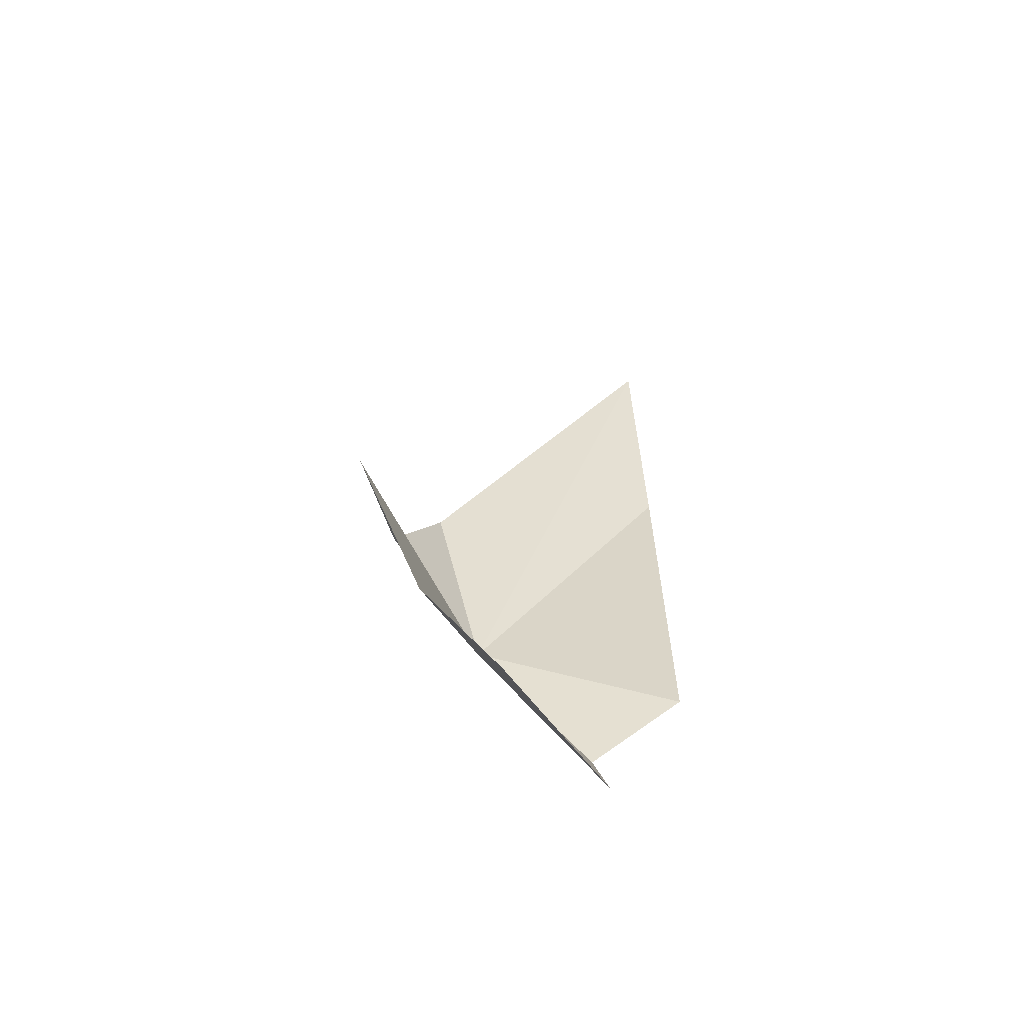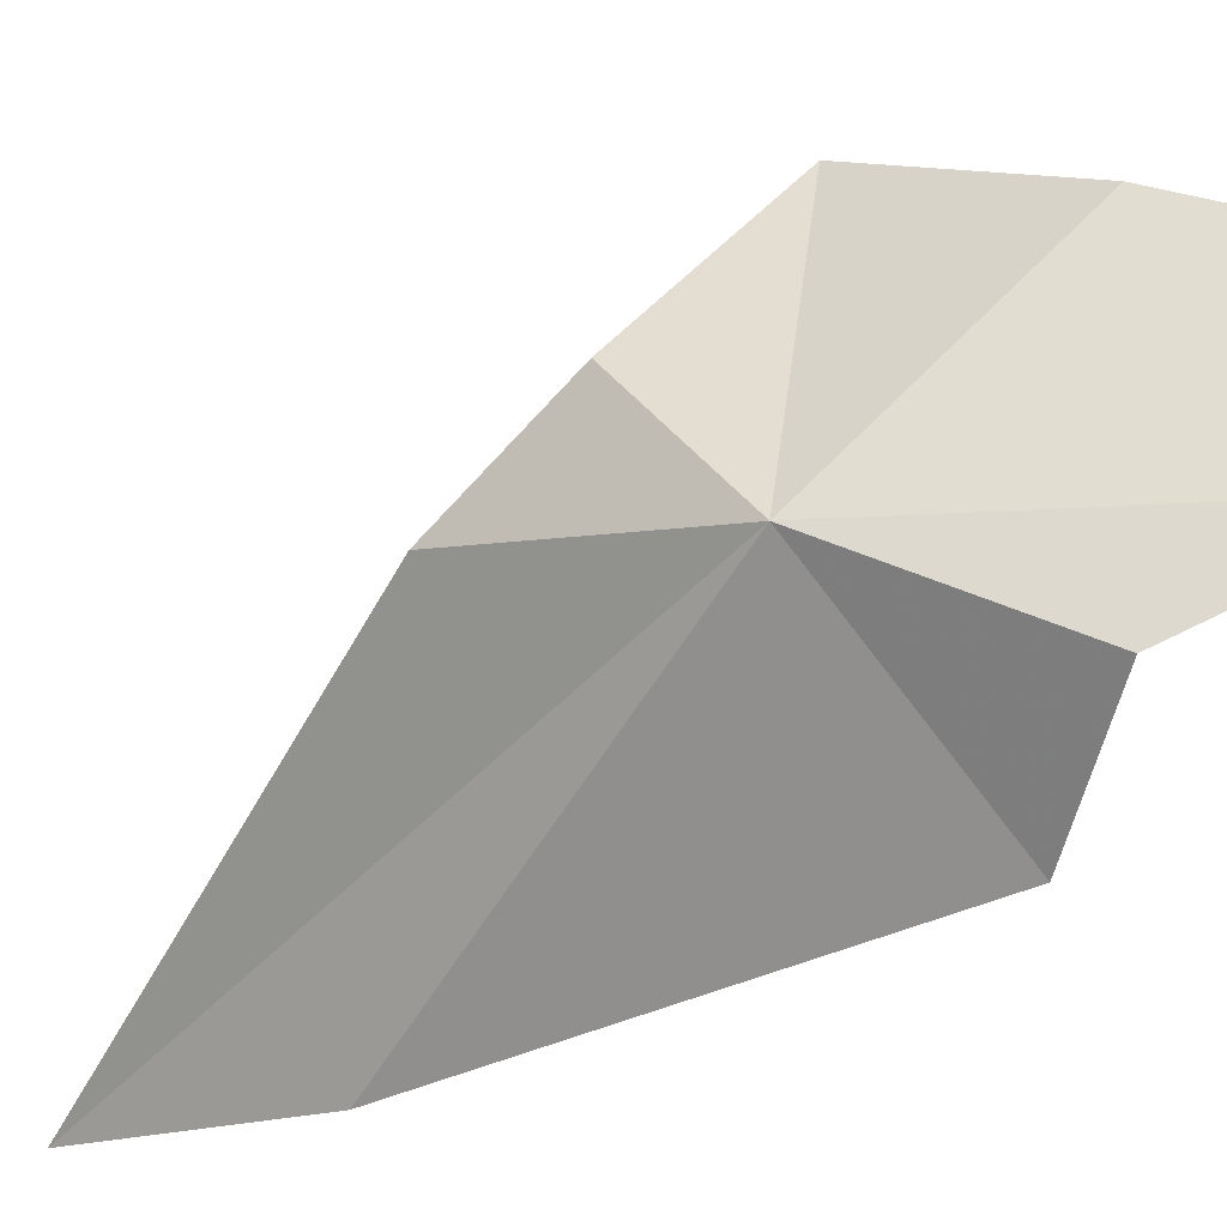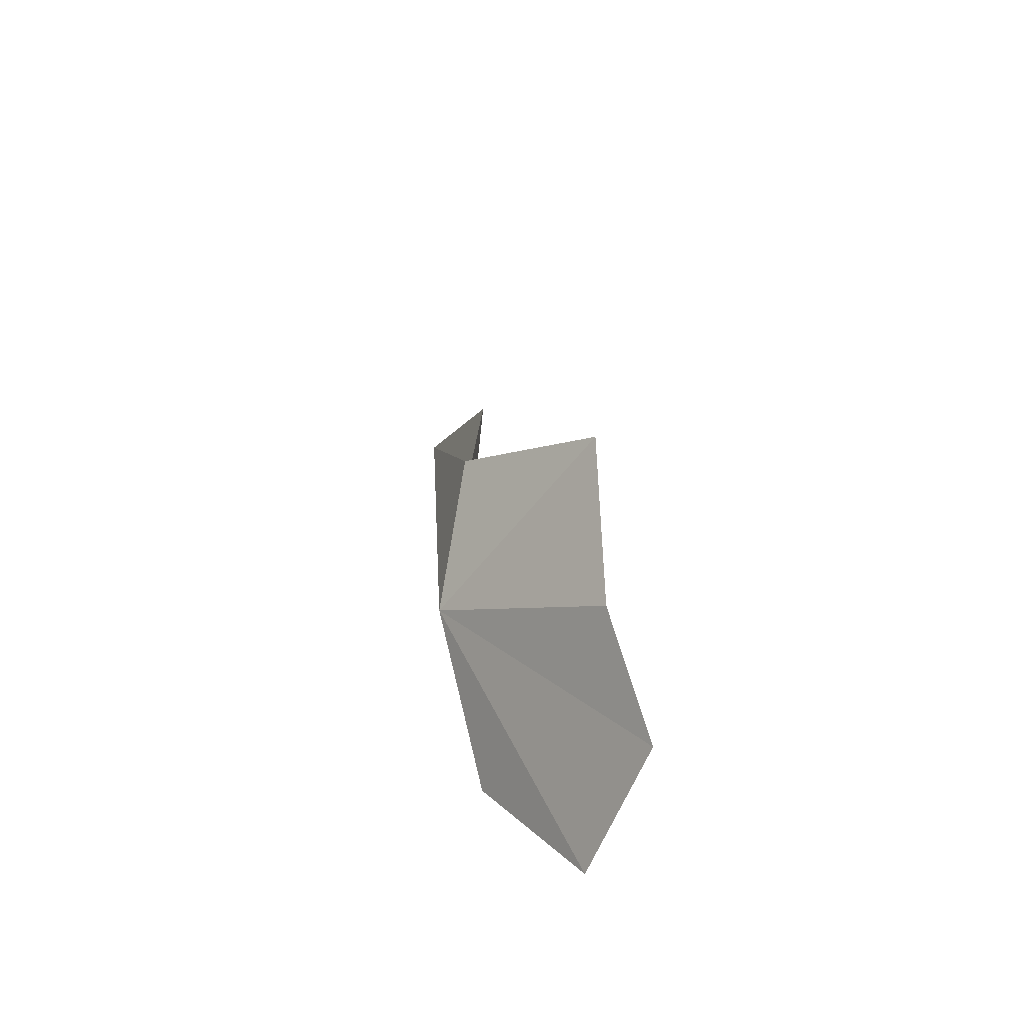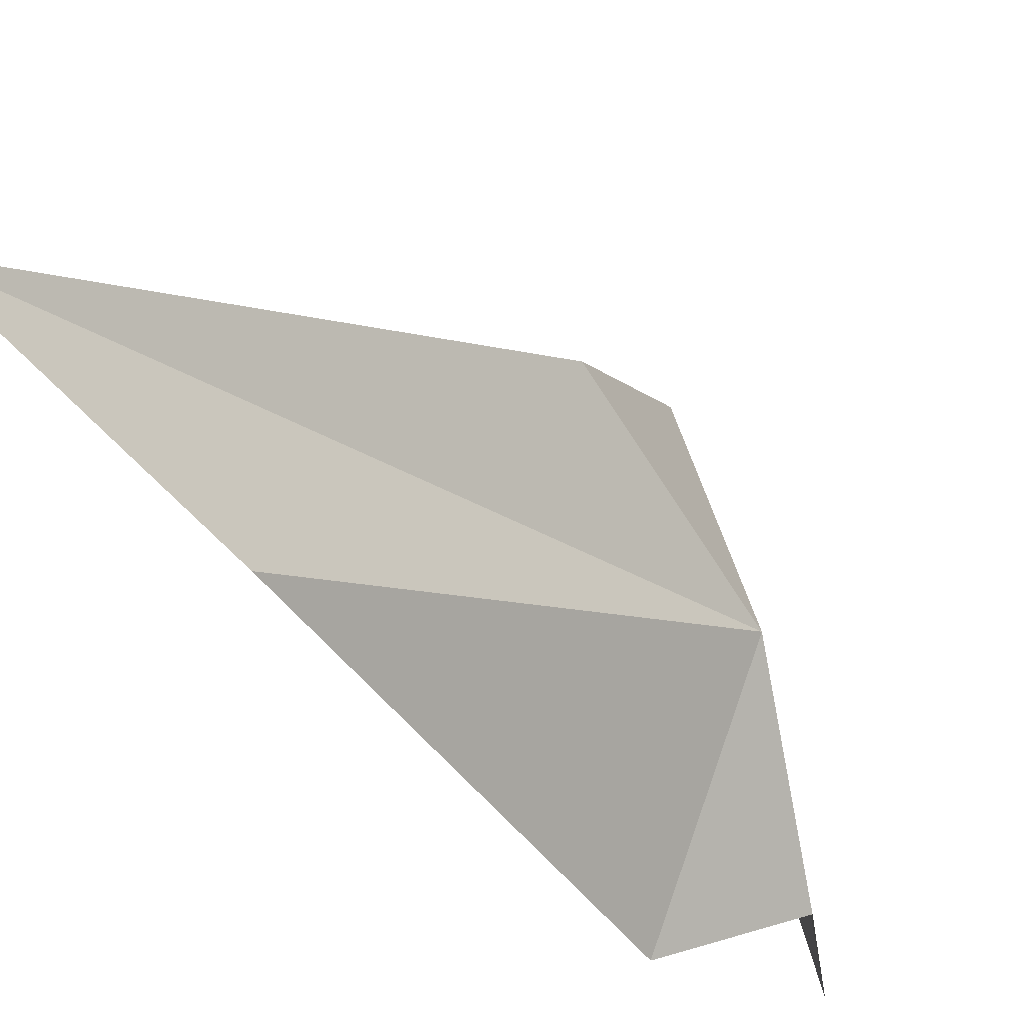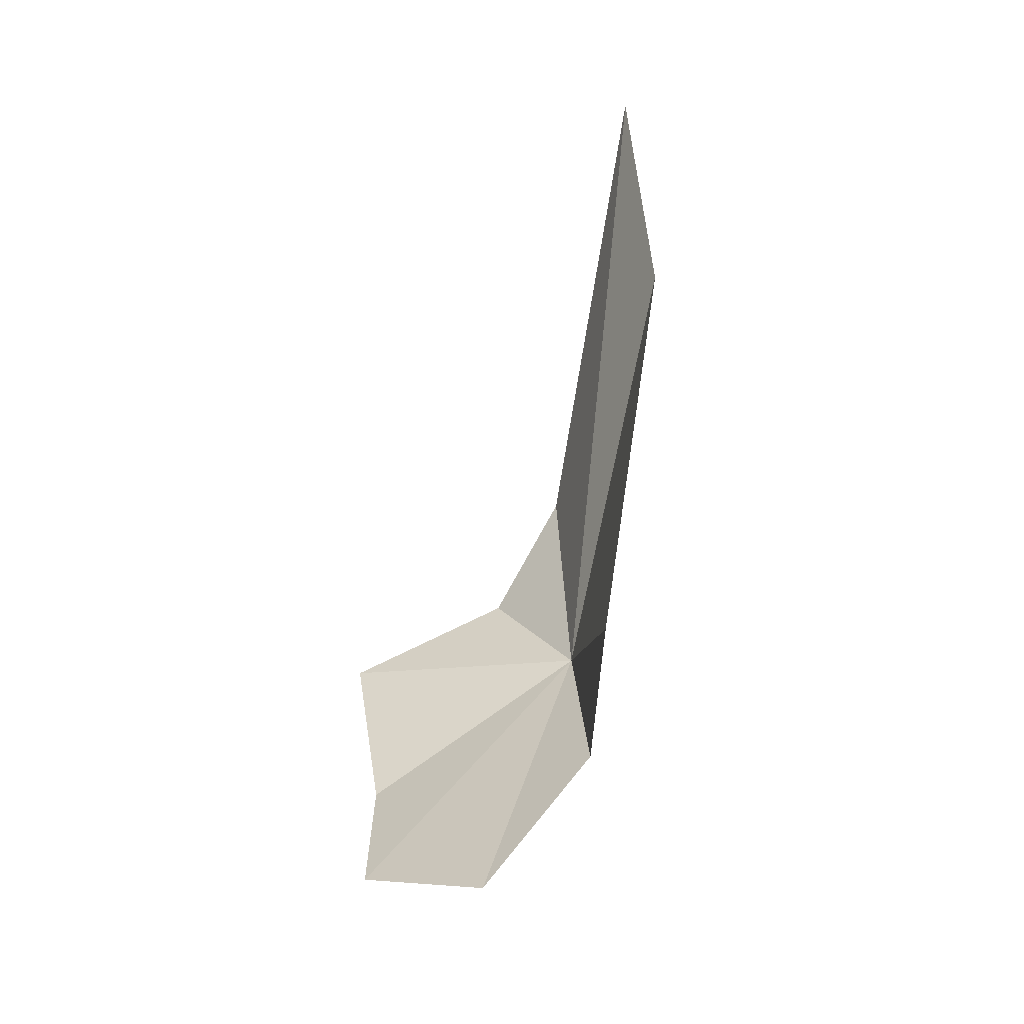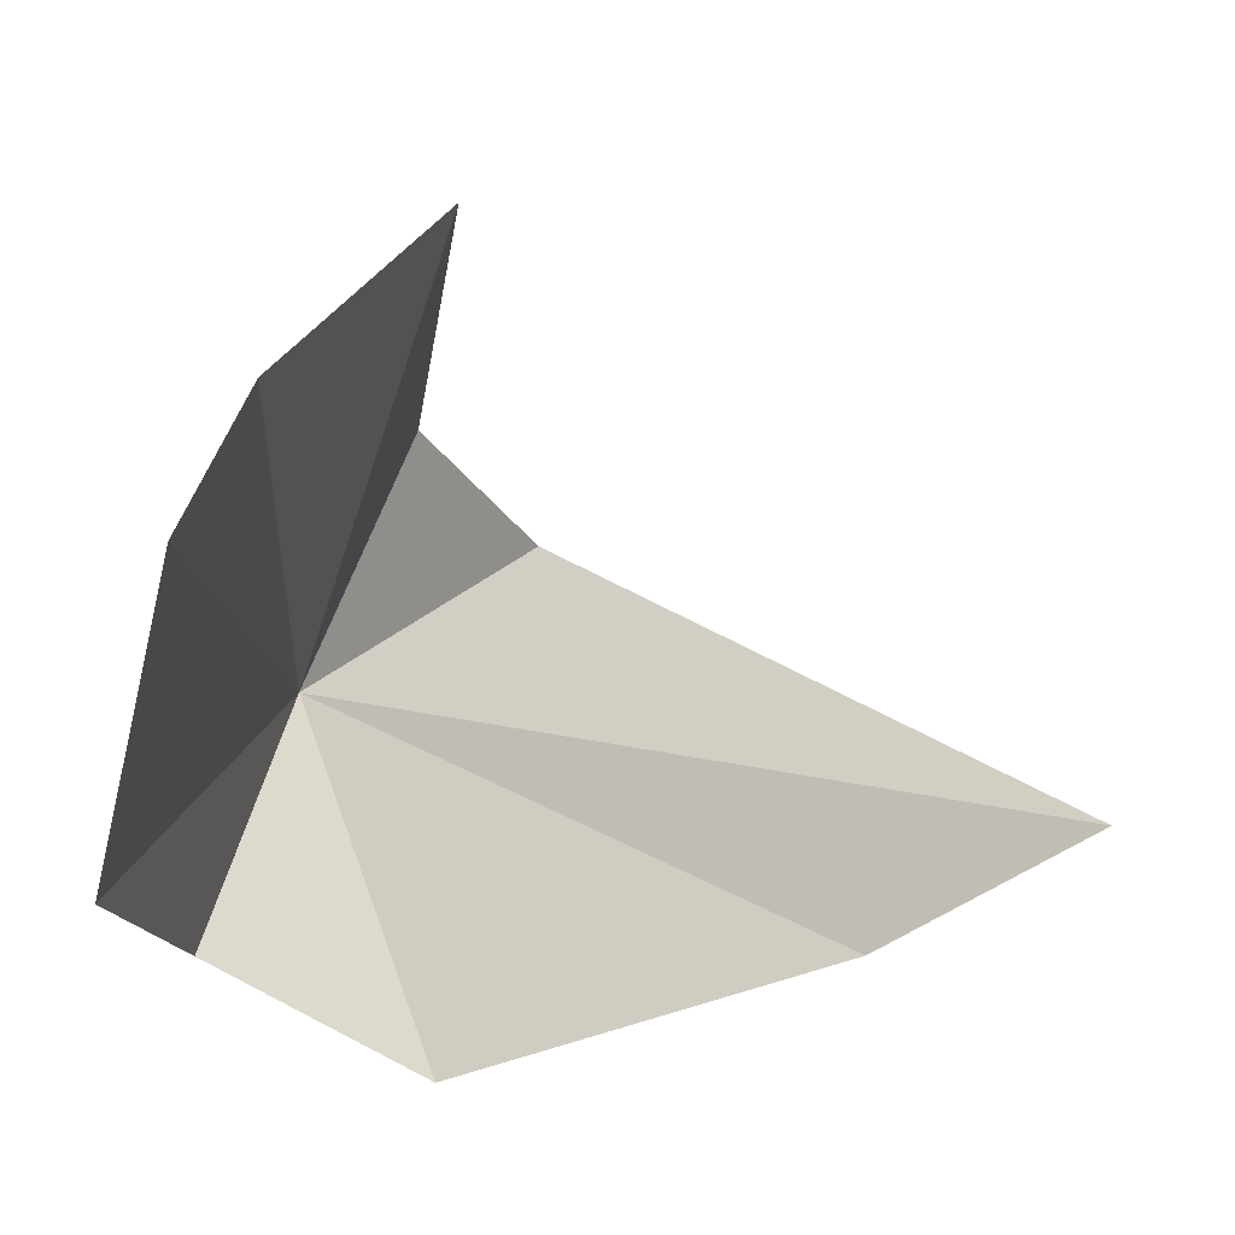
<metadata>
{"format":"obj","ext":"obj","renderer":"f3d","projection":"perspective","resolution":1024,"background":"white","views":[{"elev":-52.6,"azim":-135.0,"up":"+Z"},{"elev":-23.5,"azim":131.0,"up":"+Y"},{"elev":-49.9,"azim":161.4,"up":"+Z"},{"elev":-50.2,"azim":38.9,"up":"+Y"},{"elev":-28.1,"azim":-48.2,"up":"+Z"},{"elev":11.4,"azim":-141.2,"up":"+Y"}]}
</metadata>
<code>
v 13.31 27.88 17.6
v 13.34 28.18 17.86
v 13.1 28.5 17.67
v 12.96 27.48 17.45
v 13.08 27.37 18.51
v 13.03 28.34 17.25
v 13.06 27.44 19.14
v 13.37 27.98 18.14
v 12.91 27.84 16.87
v 12.88 28.21 16.96
v 13.12 27.66 17.21
f 1 3 2
f 1 5 4
f 1 6 3
f 1 8 7
f 1 9 10
f 1 11 9
f 1 2 8
f 1 10 6
f 1 4 11
f 1 7 5

</code>
